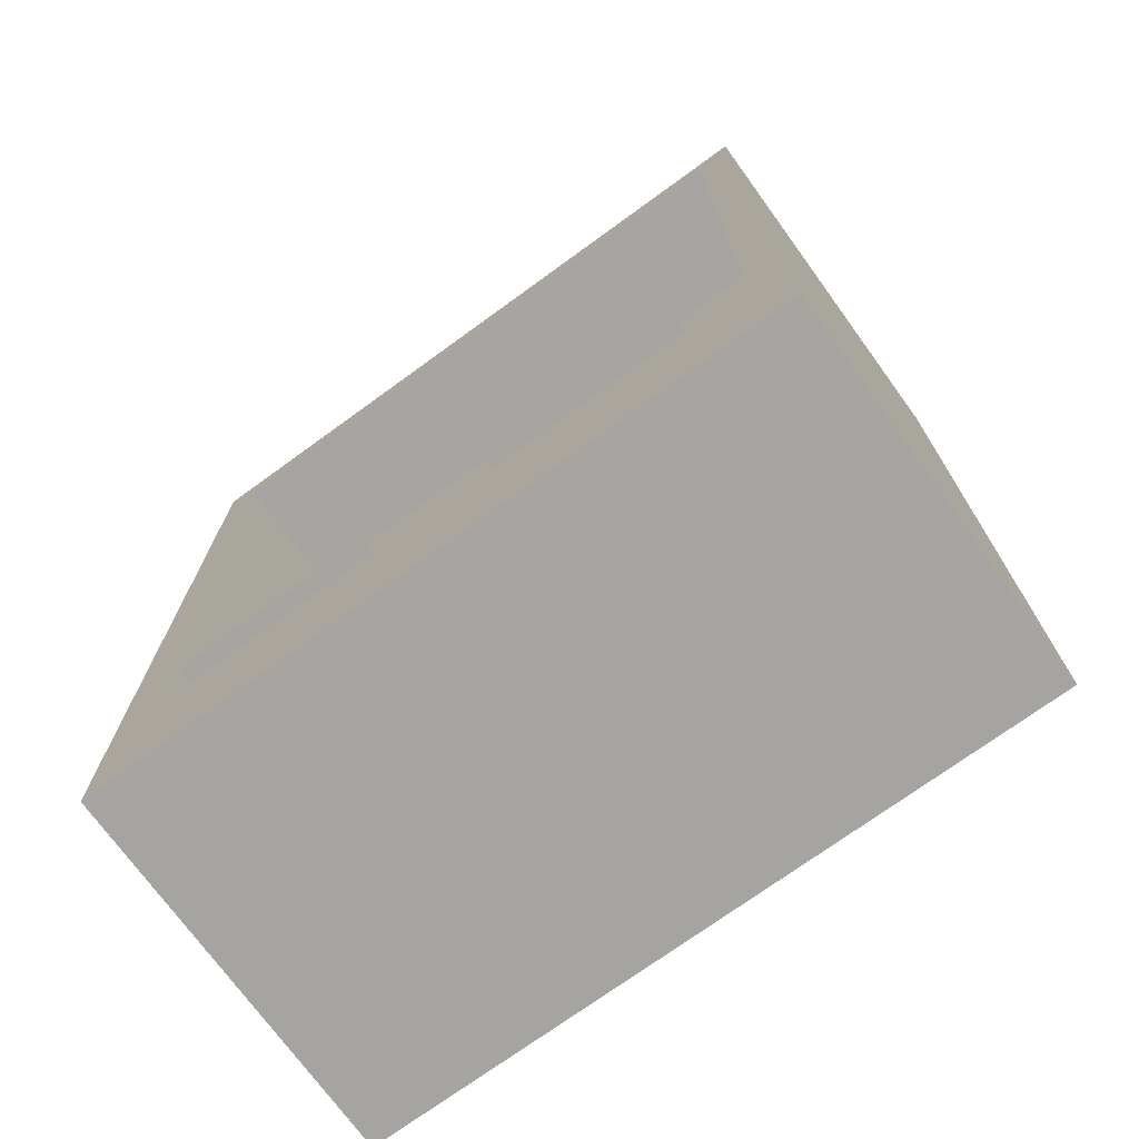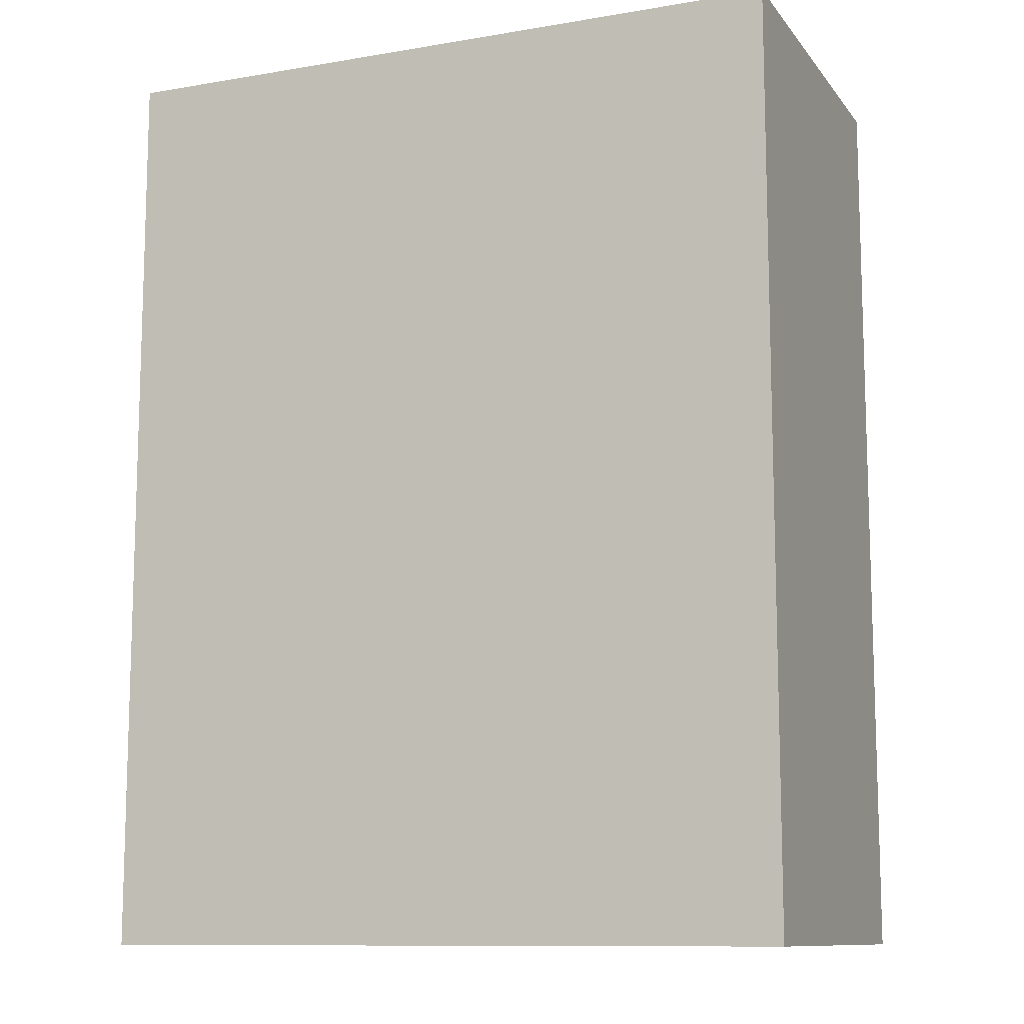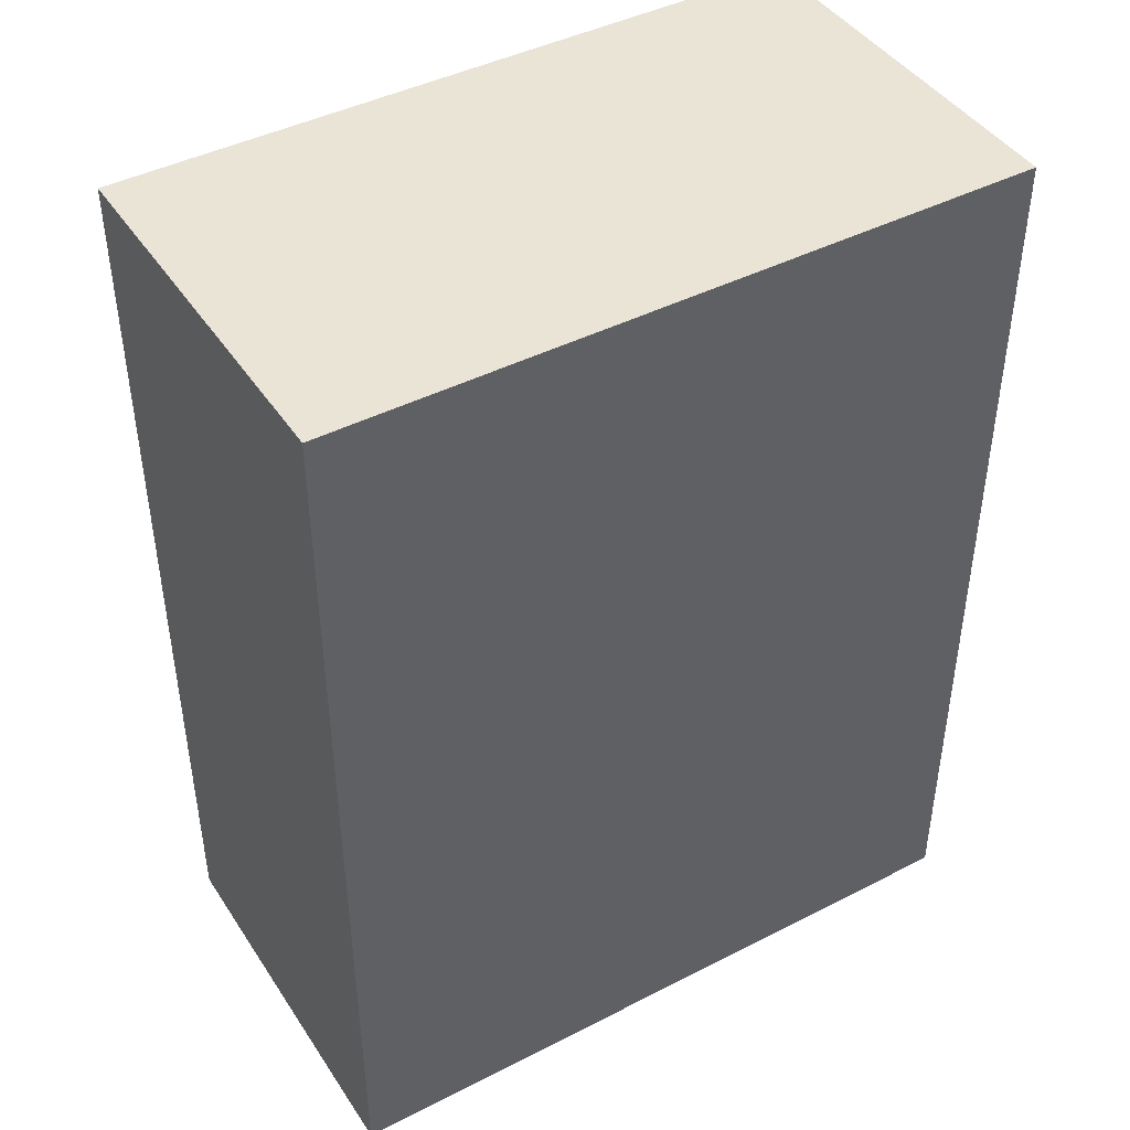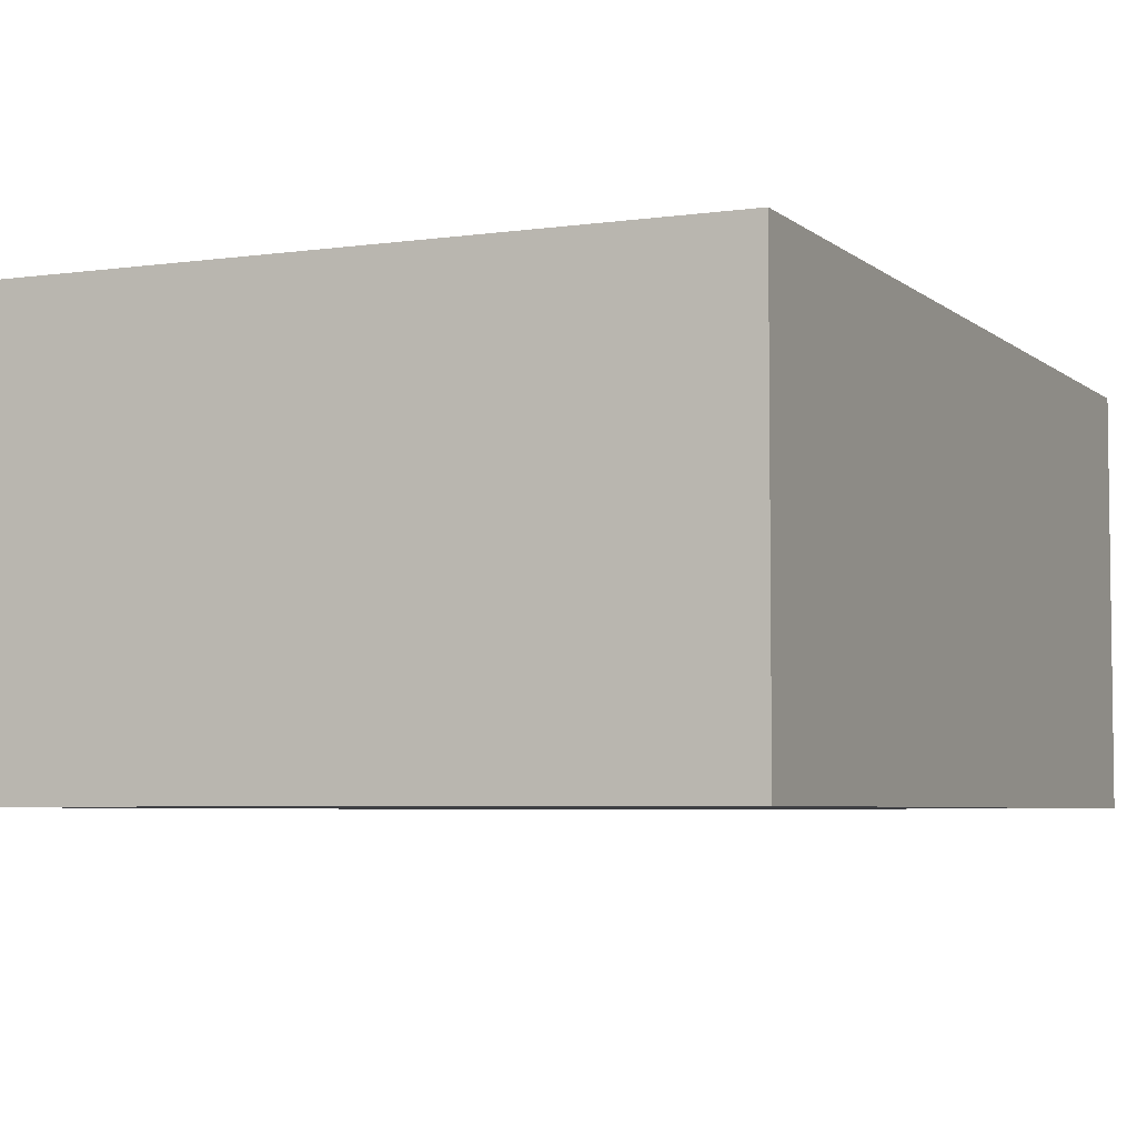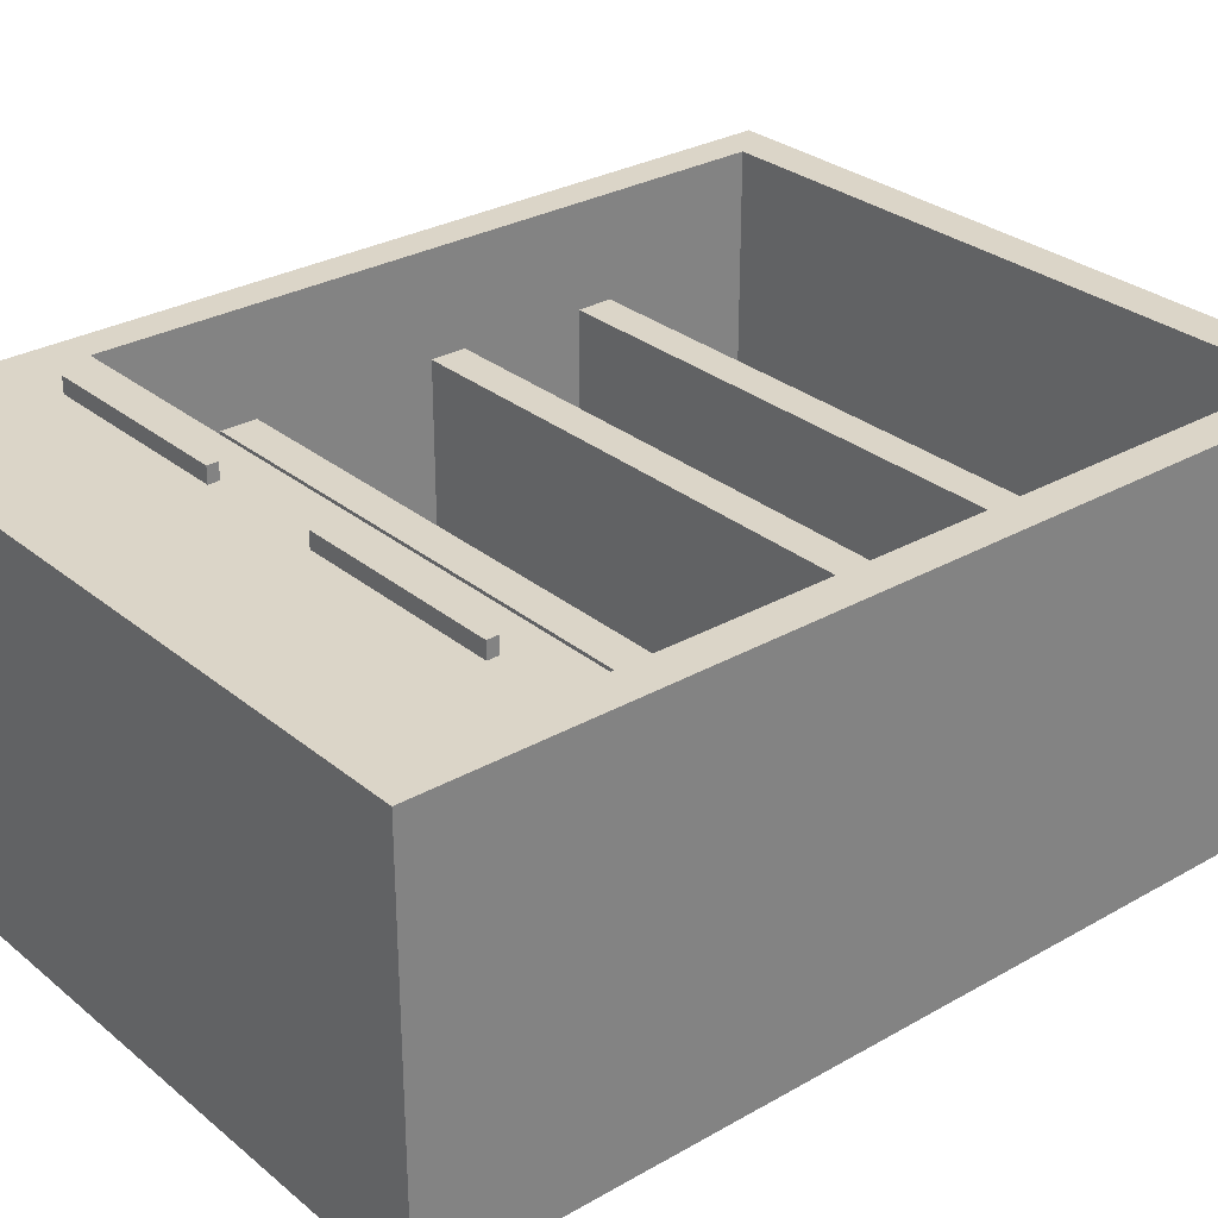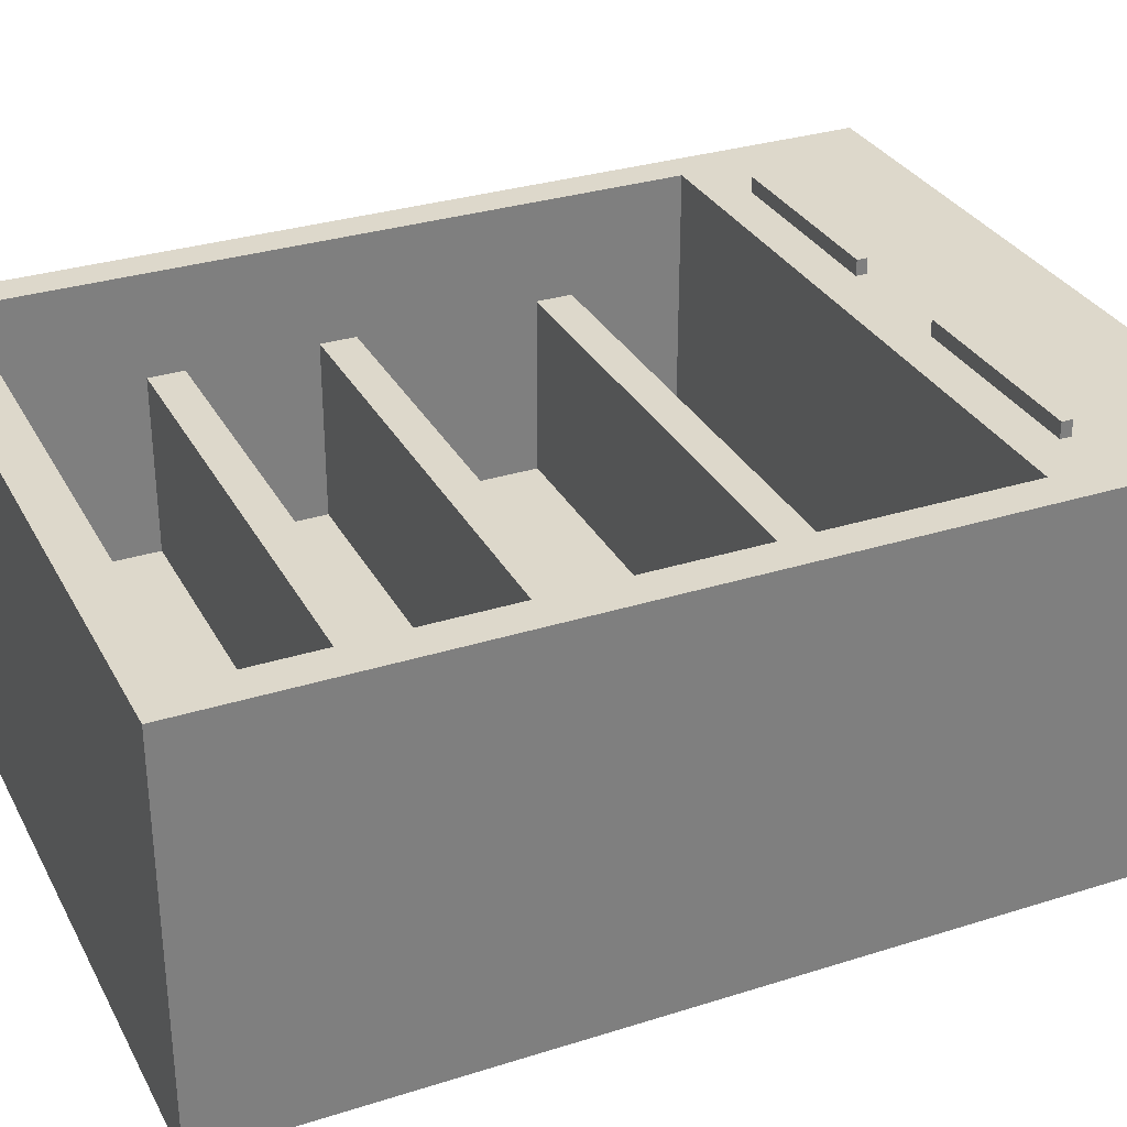
<metadata>
{"format":"obj","ext":"obj","renderer":"f3d","projection":"perspective","resolution":1024,"background":"white","views":[{"elev":-73.3,"azim":36.0,"up":"+Y"},{"elev":-10.9,"azim":-157.4,"up":"+Y"},{"elev":43.6,"azim":148.9,"up":"+Y"},{"elev":-5.0,"azim":24.3,"up":"+Z"},{"elev":29.5,"azim":50.0,"up":"+Z"},{"elev":31.3,"azim":-114.2,"up":"+Z"}]}
</metadata>
<code>
v -1.359 0.7582 1.093
v -0.3591 0.7582 1.093
v -0.3591 0.8126 1.093
v -1.359 0.8126 1.093
v -0.3591 0.8126 1.012
v -1.359 0.8126 1.012
v -0.3591 0.7582 1.012
v -1.359 0.7582 1.012
v -1.786 1.023 1.015
v -1.786 0.005685 1.015
v -1.6 0.005685 1.015
v -1.6 1.023 1.015
v -1.6 4.715 1.015
v -1.6 4.715 -0.9542
v -1.786 4.715 -0.9542
v -1.786 4.715 1.015
v -1.786 0.005685 -0.9542
v -1.786 1.023 -0.9542
v -1.6 1.023 -0.9542
v -1.6 0.005685 -0.9542
v 0 4.715 1.015
v 0 4.715 -0.9542
v 1.786 0.005685 1.015
v 1.786 1.023 1.015
v 1.6 1.023 1.015
v 1.6 0.005685 1.015
v 1.786 4.715 1.015
v 1.786 4.715 -0.9542
v 1.6 4.715 -0.9542
v 1.6 4.715 1.015
v 1.786 0.005685 -0.9542
v 1.6 0.005685 -0.9542
v 1.6 1.023 -0.9542
v 1.786 1.023 -0.9542
v 0 0.005685 1.015
v 0 1.023 1.015
v 0 0.005685 -0.9542
v 0 1.023 -0.9542
v -1.786 4.506 -0.9542
v -1.786 4.506 1.015
v -1.6 4.506 -0.9542
v 0 4.506 -0.9542
v 1.786 4.506 -0.9542
v 1.6 4.506 -0.9542
v 1.6 4.506 1.015
v 1.786 4.506 1.015
v -1.6 4.506 1.015
v 0 4.506 1.015
v 0 4.506 -0.4125
v -1.6 4.506 -0.4125
v -1.6 1.023 -0.4125
v 0 1.023 -0.4125
v 1.6 4.506 -0.4125
v 1.6 1.023 -0.4125
v 0.2857 0.7582 1.093
v 1.286 0.7582 1.093
v 1.286 0.8126 1.093
v 0.2857 0.8126 1.093
v 1.286 0.8126 1.012
v 0.2857 0.8126 1.012
v 1.286 0.7582 1.012
v 0.2857 0.7582 1.012
v -1.634 2.696 0.5
v 1.635 2.696 0.5
v 1.635 2.878 0.5
v -1.634 2.878 0.5
v 1.635 2.878 -0.5
v -1.634 2.878 -0.5
v 1.635 2.696 -0.5
v -1.634 2.696 -0.5
v -1.634 3.526 0.5
v 1.635 3.526 0.5
v 1.635 3.708 0.5
v -1.634 3.708 0.5
v 1.635 3.708 -0.5
v -1.634 3.708 -0.5
v 1.635 3.526 -0.5
v -1.634 3.526 -0.5
v -1.634 1.599 0.5
v 1.635 1.599 0.5
v 1.635 1.782 0.5
v -1.634 1.782 0.5
v 1.635 1.782 -0.5
v -1.634 1.782 -0.5
v 1.635 1.599 -0.5
v -1.634 1.599 -0.5
g L_handle Handle closet
f 4 1 2
f 2 3 4
f 6 4 3
f 3 5 6
f 8 6 5
f 5 7 8
f 1 8 7
f 7 2 1
f 3 2 7
f 7 5 3
f 6 8 1
f 1 4 6
g closet closet
f 9 10 11
f 11 12 9
f 13 14 15
f 15 16 13
f 17 18 19
f 19 20 17
f 9 18 17
f 17 10 9
f 13 21 22
f 22 14 13
f 23 24 25
f 25 26 23
f 27 28 29
f 29 30 27
f 31 32 33
f 33 34 31
f 11 35 36
f 36 12 11
f 37 20 19
f 19 38 37
f 16 15 39
f 39 40 16
f 39 15 14
f 14 41 39
f 42 41 14
f 14 22 42
f 28 43 44
f 44 29 28
f 27 30 45
f 45 46 27
f 47 48 21
f 21 13 47
f 16 40 47
f 47 13 16
f 40 39 18
f 18 9 40
f 18 39 41
f 41 19 18
f 38 19 41
f 41 42 38
f 43 34 33
f 33 44 43
f 24 46 45
f 45 25 24
f 49 50 51
f 51 52 49
f 40 9 12
f 12 47 40
f 17 20 11
f 11 10 17
f 12 36 52
f 52 51 12
f 32 31 23
f 23 26 32
f 31 34 24
f 24 23 31
f 20 37 35
f 35 11 20
f 43 28 27
f 27 46 43
f 50 49 48
f 48 47 50
f 45 53 54
f 54 25 45
f 34 43 46
f 46 24 34
f 12 51 50
f 50 47 12
f 32 26 35
f 35 37 32
f 26 25 36
f 36 35 26
f 36 25 54
f 54 52 36
f 53 49 52
f 52 54 53
f 53 45 48
f 48 49 53
f 45 30 21
f 21 48 45
f 21 30 29
f 29 22 21
f 44 42 22
f 22 29 44
f 33 38 42
f 42 44 33
f 32 37 38
f 38 33 32
g Handle closet R_handle
f 58 55 56
f 56 57 58
f 60 58 57
f 57 59 60
f 62 60 59
f 59 61 62
f 55 62 61
f 61 56 55
f 57 56 61
f 61 59 57
f 60 62 55
f 55 58 60
g closet step_2 step
f 66 63 64
f 64 65 66
f 68 66 65
f 65 67 68
f 70 68 67
f 67 69 70
f 63 70 69
f 69 64 63
f 65 64 69
f 69 67 65
f 68 70 63
f 63 66 68
g closet step step_1
f 74 71 72
f 72 73 74
f 76 74 73
f 73 75 76
f 78 76 75
f 75 77 78
f 71 78 77
f 77 72 71
f 73 72 77
f 77 75 73
f 76 78 71
f 71 74 76
g closet step step_3
f 82 79 80
f 80 81 82
f 84 82 81
f 81 83 84
f 86 84 83
f 83 85 86
f 79 86 85
f 85 80 79
f 81 80 85
f 85 83 81
f 84 86 79
f 79 82 84

</code>
